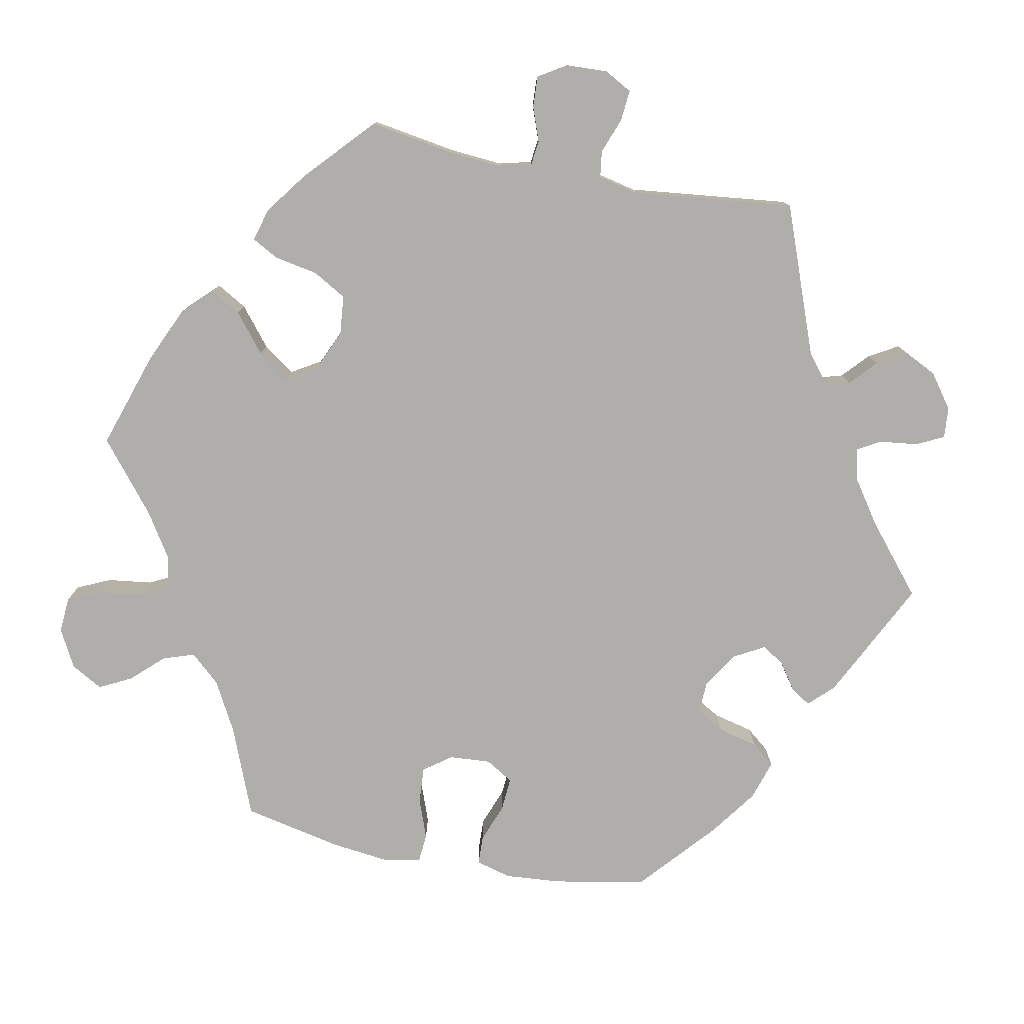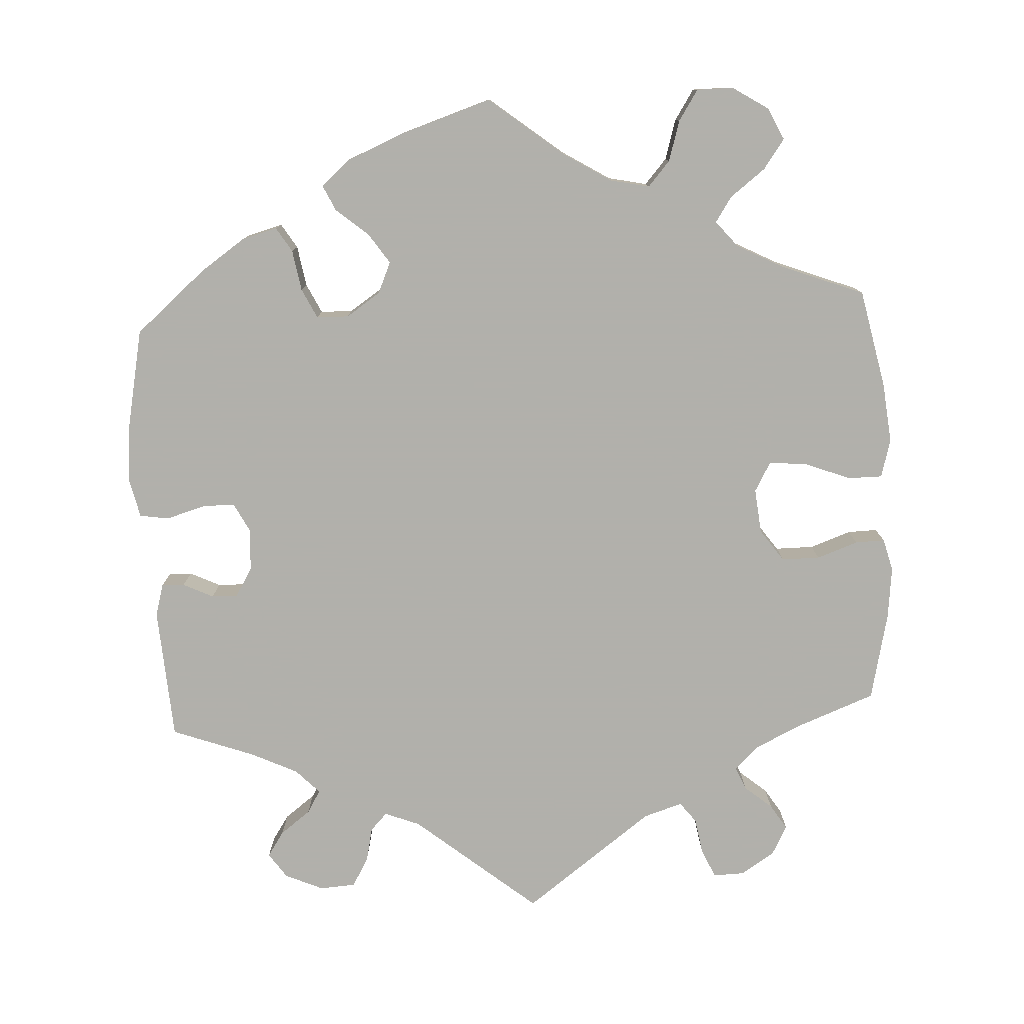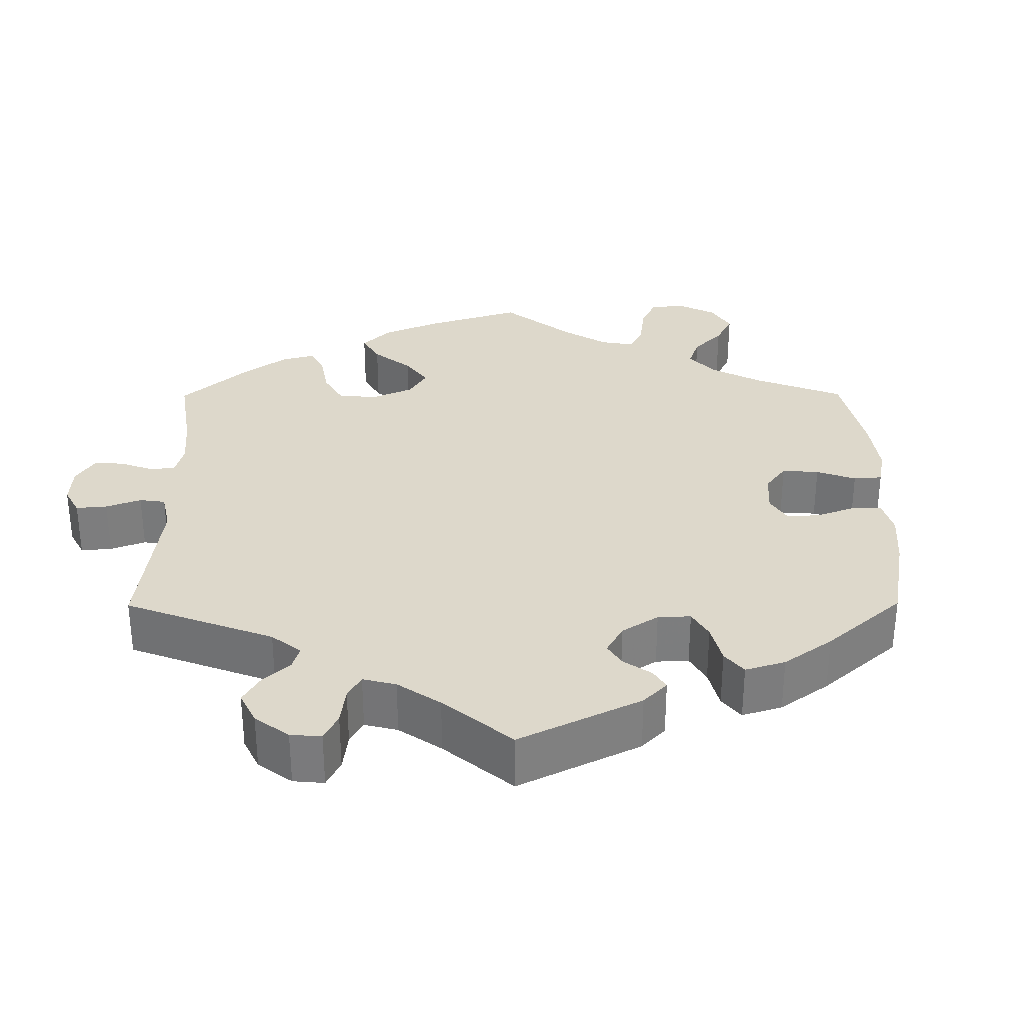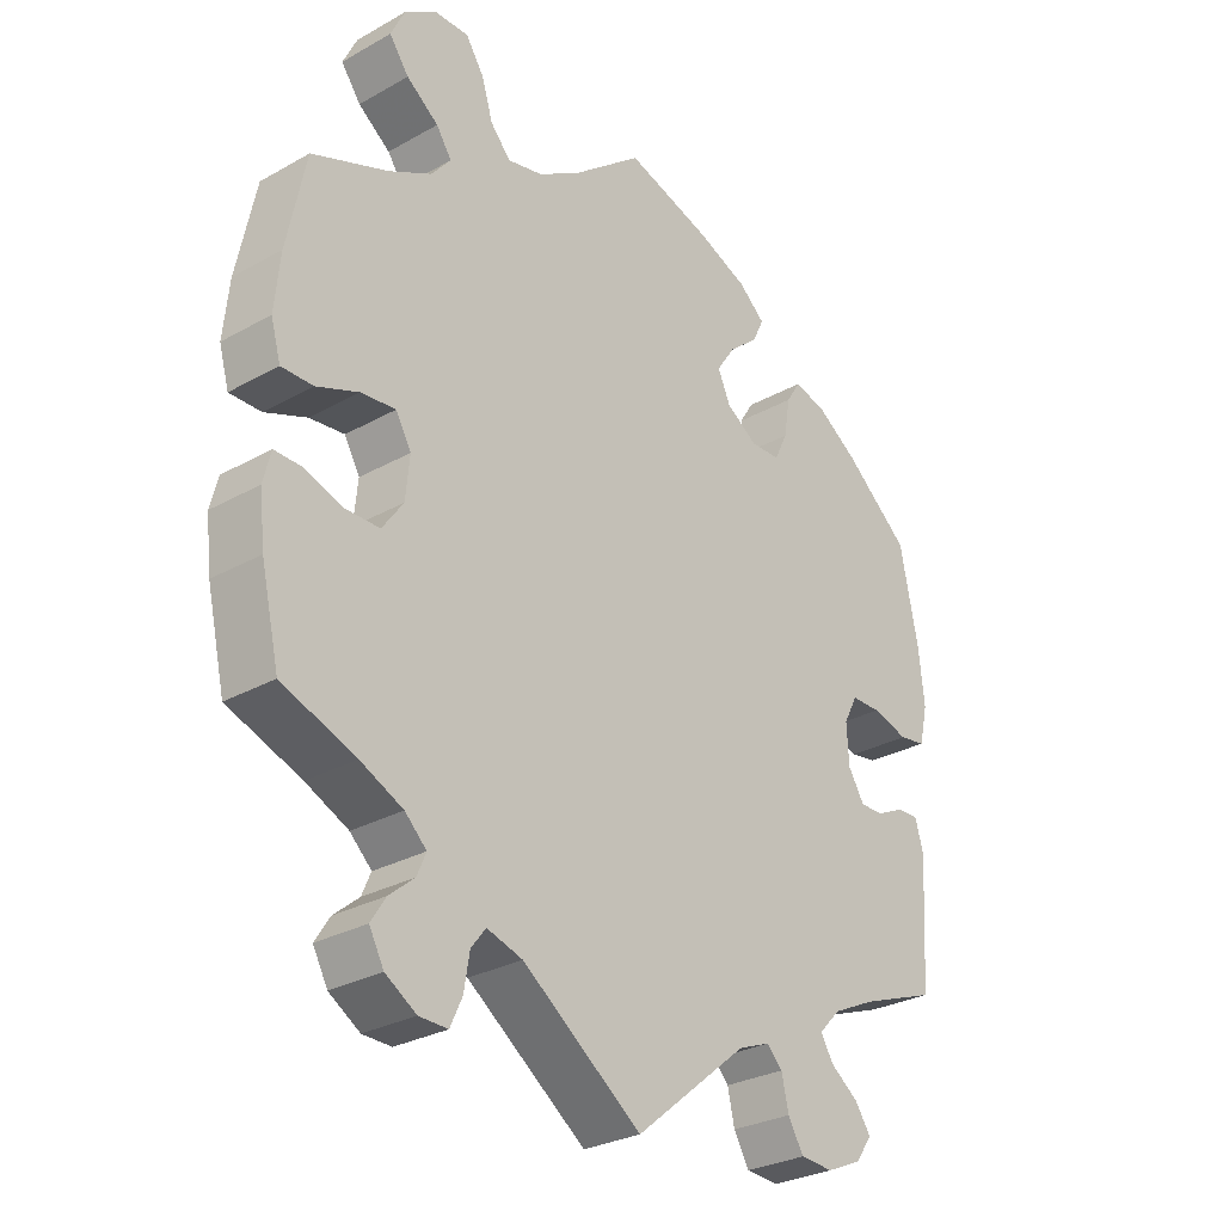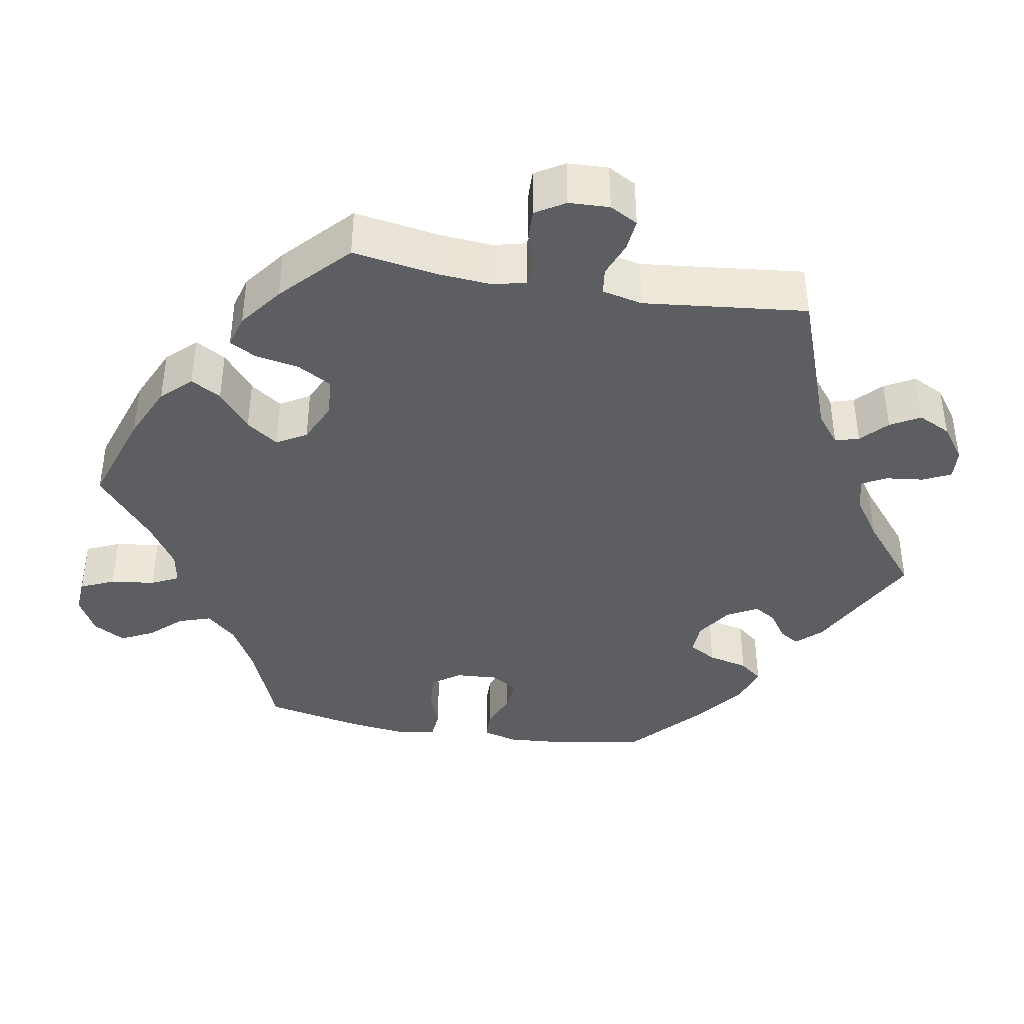
<metadata>
{"format":"obj","ext":"obj","renderer":"f3d","projection":"perspective","resolution":1024,"background":"white","views":[{"elev":-77.9,"azim":139.0,"up":"+Y"},{"elev":-78.5,"azim":3.1,"up":"+Y"},{"elev":31.2,"azim":-120.3,"up":"+Y"},{"elev":-28.7,"azim":130.1,"up":"+Z"},{"elev":-39.2,"azim":139.9,"up":"+Y"}]}
</metadata>
<code>
v -0.407 0.07 0.368
v -0.347 0.07 0.409
v -0.301 0.07 0.421
v -0.281 0.07 0.389
v -0.272 0.07 0.335
v -0.253 0.07 0.296
v -0.211 0.07 0.295
v -0.166 0.07 0.325
v -0.148 0.07 0.366
v -0.175 0.07 0.406
v -0.217 0.07 0.441
v -0.233 0.07 0.475
v -0.195 0.07 0.508
v -0.124 0.07 0.538
v 0 0.07 0.578
v 0.098 0.07 0.5
v 0.161 0.07 0.461
v 0.212 0.07 0.45
v 0.241 0.07 0.483
v 0.257 0.07 0.536
v 0.283 0.07 0.576
v 0.331 0.07 0.576
v 0.378 0.07 0.546
v 0.398 0.07 0.504
v 0.37 0.07 0.465
v 0.324 0.07 0.43
v 0.302 0.07 0.397
v 0.33 0.07 0.363
v 0.391 0.07 0.331
v 0.5 0.07 0.289
v 0.527 0.07 0.159
v 0.535 0.07 0.08
v 0.521 0.07 0.03
v 0.476 0.07 0.03
v 0.416 0.07 0.053
v 0.366 0.07 0.058
v 0.344 0.07 0.019
v 0.35 0.07 -0.04
v 0.38 0.07 -0.082
v 0.43 0.07 -0.082
v 0.484 0.07 -0.063
v 0.523 0.07 -0.062
v 0.534 0.07 -0.105
v 0.526 0.07 -0.174
v 0.5 0.07 -0.289
v 0.395 0.07 -0.329
v 0.334 0.07 -0.358
v 0.303 0.07 -0.388
v 0.316 0.07 -0.418
v 0.352 0.07 -0.448
v 0.373 0.07 -0.481
v 0.352 0.07 -0.52
v 0.308 0.07 -0.548
v 0.267 0.07 -0.549
v 0.25 0.07 -0.512
v 0.242 0.07 -0.464
v 0.221 0.07 -0.437
v 0.17 0.07 -0.453
v 0 0.07 -0.578
v -0.16 0.07 -0.447
v -0.206 0.07 -0.429
v -0.228 0.07 -0.452
v -0.238 0.07 -0.497
v -0.26 0.07 -0.535
v -0.307 0.07 -0.538
v -0.357 0.07 -0.516
v -0.38 0.07 -0.483
v -0.358 0.07 -0.45
v -0.318 0.07 -0.42
v -0.3 0.07 -0.39
v -0.331 0.07 -0.358
v -0.392 0.07 -0.329
v -0.501 0.07 -0.289
v -0.512 0.07 -0.114
v -0.5 0.07 -0.072
v -0.47 0.07 -0.073
v -0.43 0.07 -0.092
v -0.396 0.07 -0.093
v -0.373 0.07 -0.055
v -0.37 0.07 0.001
v -0.39 0.07 0.039
v -0.432 0.07 0.039
v -0.484 0.07 0.024
v -0.522 0.07 0.03
v -0.534 0.07 0.083
v -0.526 0.07 0.16
v -0.5 0.07 0.289
v -0.407 0 0.368
v -0.347 0 0.409
v -0.301 0 0.421
v -0.281 0 0.389
v -0.272 0 0.335
v -0.253 0 0.296
v -0.211 0 0.295
v -0.166 0 0.325
v -0.148 0 0.366
v -0.175 0 0.406
v -0.217 0 0.441
v -0.233 0 0.475
v -0.195 0 0.508
v -0.124 0 0.538
v 0 0 0.578
v 0.098 0 0.5
v 0.161 0 0.461
v 0.212 0 0.45
v 0.241 0 0.483
v 0.257 0 0.536
v 0.283 0 0.576
v 0.331 0 0.576
v 0.378 0 0.546
v 0.398 0 0.504
v 0.37 0 0.465
v 0.324 0 0.43
v 0.302 0 0.397
v 0.33 0 0.363
v 0.391 0 0.331
v 0.5 0 0.289
v 0.527 0 0.159
v 0.535 0 0.08
v 0.521 0 0.03
v 0.476 0 0.03
v 0.416 0 0.053
v 0.366 0 0.058
v 0.344 0 0.019
v 0.35 0 -0.04
v 0.38 0 -0.082
v 0.43 0 -0.082
v 0.484 0 -0.063
v 0.523 0 -0.062
v 0.534 0 -0.105
v 0.526 0 -0.174
v 0.5 0 -0.289
v 0.395 0 -0.329
v 0.334 0 -0.358
v 0.303 0 -0.388
v 0.316 0 -0.418
v 0.352 0 -0.448
v 0.373 0 -0.481
v 0.352 0 -0.52
v 0.308 0 -0.548
v 0.267 0 -0.549
v 0.25 0 -0.512
v 0.242 0 -0.464
v 0.221 0 -0.437
v 0.17 0 -0.453
v 0 0 -0.578
v -0.16 0 -0.447
v -0.206 0 -0.429
v -0.228 0 -0.452
v -0.238 0 -0.497
v -0.26 0 -0.535
v -0.307 0 -0.538
v -0.357 0 -0.516
v -0.38 0 -0.483
v -0.358 0 -0.45
v -0.318 0 -0.42
v -0.3 0 -0.39
v -0.331 0 -0.358
v -0.392 0 -0.329
v -0.501 0 -0.289
v -0.512 0 -0.114
v -0.5 0 -0.072
v -0.47 0 -0.073
v -0.43 0 -0.092
v -0.396 0 -0.093
v -0.373 0 -0.055
v -0.37 0 0.001
v -0.39 0 0.039
v -0.432 0 0.039
v -0.484 0 0.024
v -0.522 0 0.03
v -0.534 0 0.083
v -0.526 0 0.16
v -0.5 0 0.289
f 82 83 84 85
f 81 82 85 86
f 74 75 76 77
f 72 73 74 77
f 71 72 77 78
f 70 71 78 79
f 66 67 68 69
f 66 69 70
f 65 66 70
f 62 63 64 65
f 62 65 70
f 61 62 70 79
f 58 59 60
f 57 58 60 61
f 53 54 55 56
f 53 56 57
f 52 53 57
f 49 50 51 52
f 48 49 52 57
f 47 48 57 61
f 43 44 45 46
f 40 41 42 43
f 39 40 43 46
f 38 39 46 47
f 32 33 34 35
f 32 35 36
f 29 30 31 32
f 28 29 32 36
f 27 28 36 37
f 23 24 25 26
f 23 26 27
f 22 23 27
f 19 20 21 22
f 18 19 22 27
f 17 18 27 37
f 13 14 15 16
f 10 11 12 13
f 9 10 13 16
f 8 9 16 17
f 2 3 4 5
f 2 5 6
f 1 2 6
f 81 86 87 1
f 47 61 79 80
f 7 8 17 37
f 6 7 37 38
f 38 47 80 81
f 1 6 38 81
f 172 171 170 169
f 173 172 169 168
f 164 163 162 161
f 164 161 160 159
f 165 164 159 158
f 166 165 158 157
f 156 155 154 153
f 157 156 153
f 157 153 152
f 152 151 150 149
f 157 152 149
f 166 157 149 148
f 147 146 145
f 148 147 145 144
f 143 142 141 140
f 144 143 140
f 144 140 139
f 139 138 137 136
f 144 139 136 135
f 148 144 135 134
f 133 132 131 130
f 130 129 128 127
f 133 130 127 126
f 134 133 126 125
f 122 121 120 119
f 123 122 119
f 119 118 117 116
f 123 119 116 115
f 124 123 115 114
f 113 112 111 110
f 114 113 110
f 114 110 109
f 109 108 107 106
f 114 109 106 105
f 124 114 105 104
f 103 102 101 100
f 100 99 98 97
f 103 100 97 96
f 104 103 96 95
f 92 91 90 89
f 93 92 89
f 93 89 88
f 88 174 173 168
f 167 166 148 134
f 124 104 95 94
f 125 124 94 93
f 168 167 134 125
f 168 125 93 88
f 1 88 89 2
f 2 89 90 3
f 3 90 91 4
f 4 91 92 5
f 5 92 93 6
f 6 93 94 7
f 7 94 95 8
f 8 95 96 9
f 9 96 97 10
f 10 97 98 11
f 11 98 99 12
f 12 99 100 13
f 13 100 101 14
f 14 101 102 15
f 15 102 103 16
f 16 103 104 17
f 17 104 105 18
f 18 105 106 19
f 19 106 107 20
f 20 107 108 21
f 21 108 109 22
f 22 109 110 23
f 23 110 111 24
f 24 111 112 25
f 25 112 113 26
f 26 113 114 27
f 27 114 115 28
f 28 115 116 29
f 29 116 117 30
f 30 117 118 31
f 31 118 119 32
f 32 119 120 33
f 33 120 121 34
f 34 121 122 35
f 35 122 123 36
f 36 123 124 37
f 37 124 125 38
f 38 125 126 39
f 39 126 127 40
f 40 127 128 41
f 41 128 129 42
f 42 129 130 43
f 43 130 131 44
f 44 131 132 45
f 45 132 133 46
f 46 133 134 47
f 47 134 135 48
f 48 135 136 49
f 49 136 137 50
f 50 137 138 51
f 51 138 139 52
f 52 139 140 53
f 53 140 141 54
f 54 141 142 55
f 55 142 143 56
f 56 143 144 57
f 57 144 145 58
f 58 145 146 59
f 59 146 147 60
f 60 147 148 61
f 61 148 149 62
f 62 149 150 63
f 63 150 151 64
f 64 151 152 65
f 65 152 153 66
f 66 153 154 67
f 67 154 155 68
f 68 155 156 69
f 69 156 157 70
f 70 157 158 71
f 71 158 159 72
f 72 159 160 73
f 73 160 161 74
f 74 161 162 75
f 75 162 163 76
f 76 163 164 77
f 77 164 165 78
f 78 165 166 79
f 79 166 167 80
f 80 167 168 81
f 81 168 169 82
f 82 169 170 83
f 83 170 171 84
f 84 171 172 85
f 85 172 173 86
f 86 173 174 87
f 87 174 88 1

</code>
